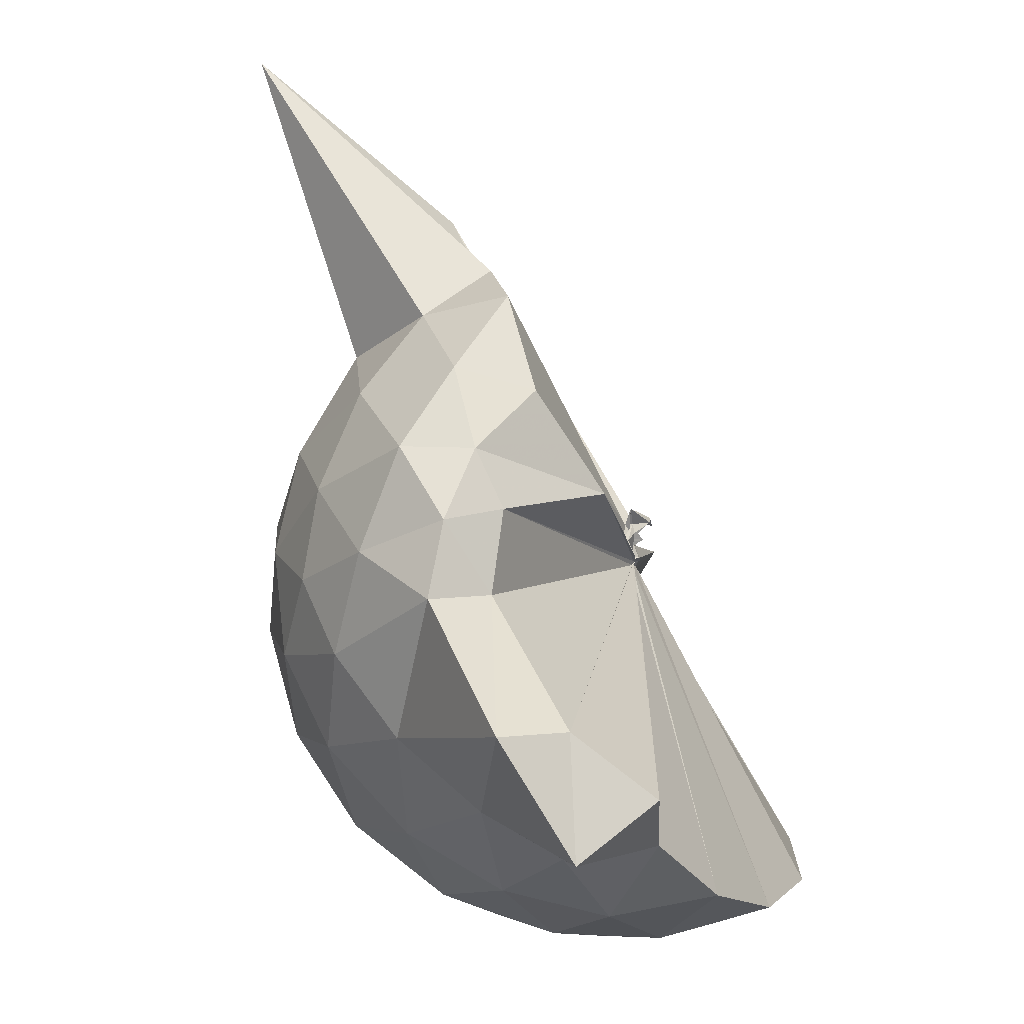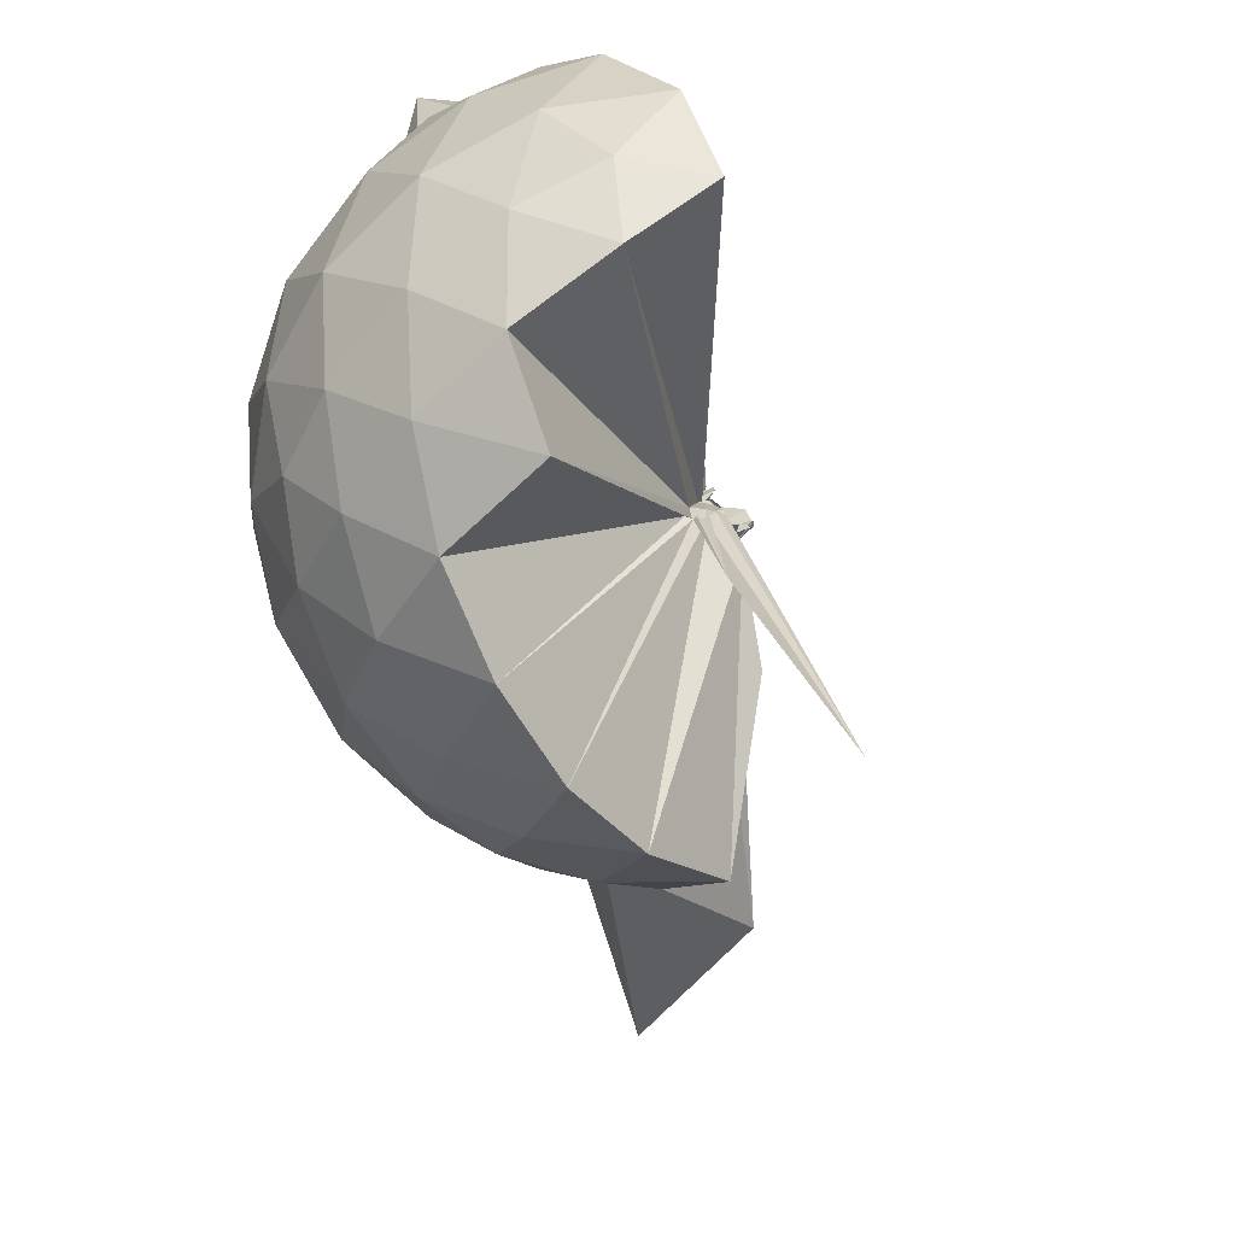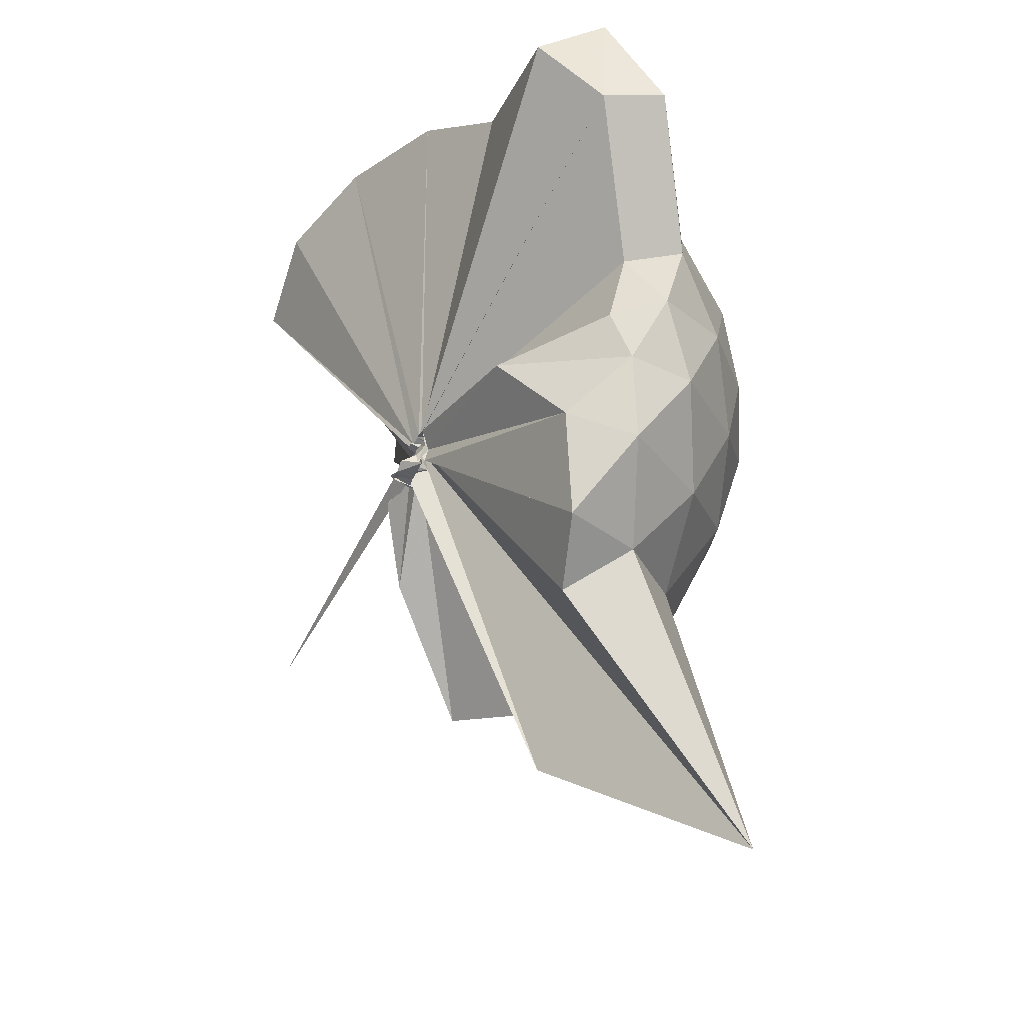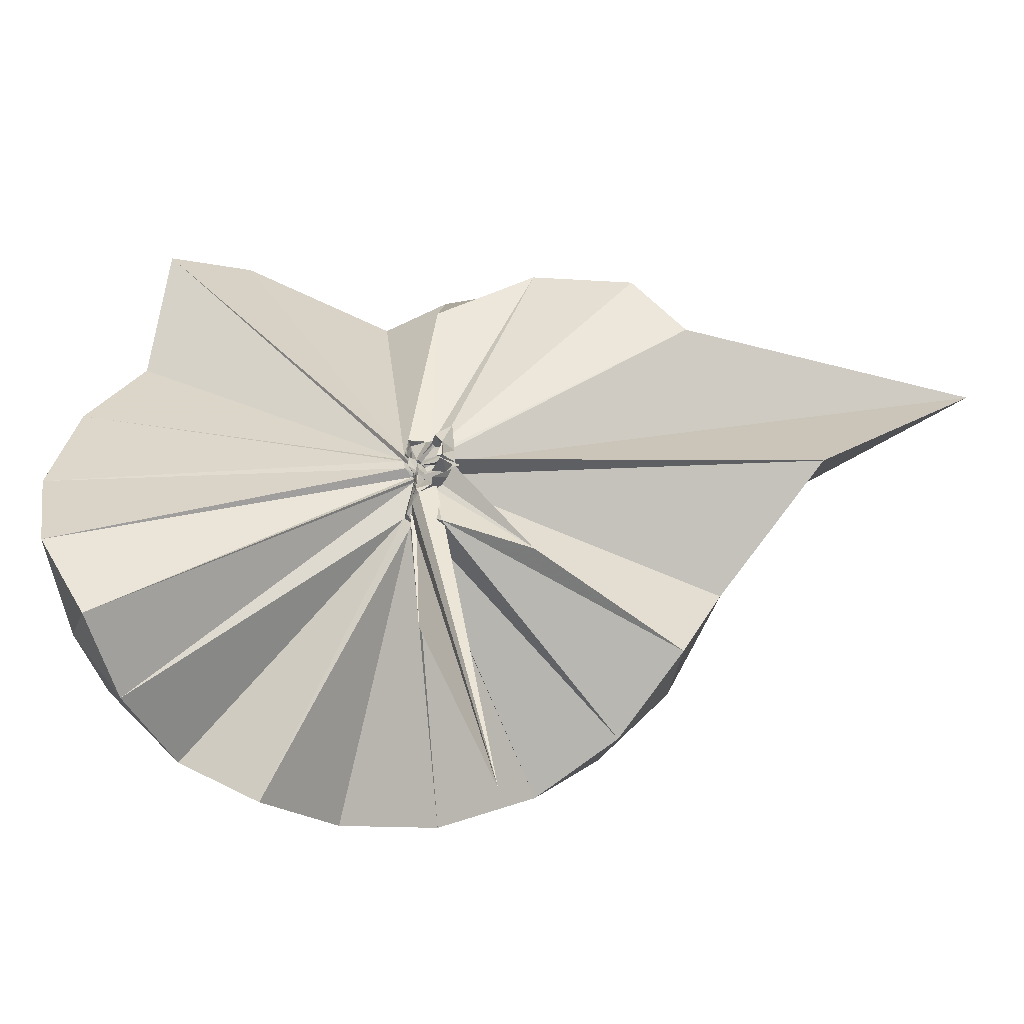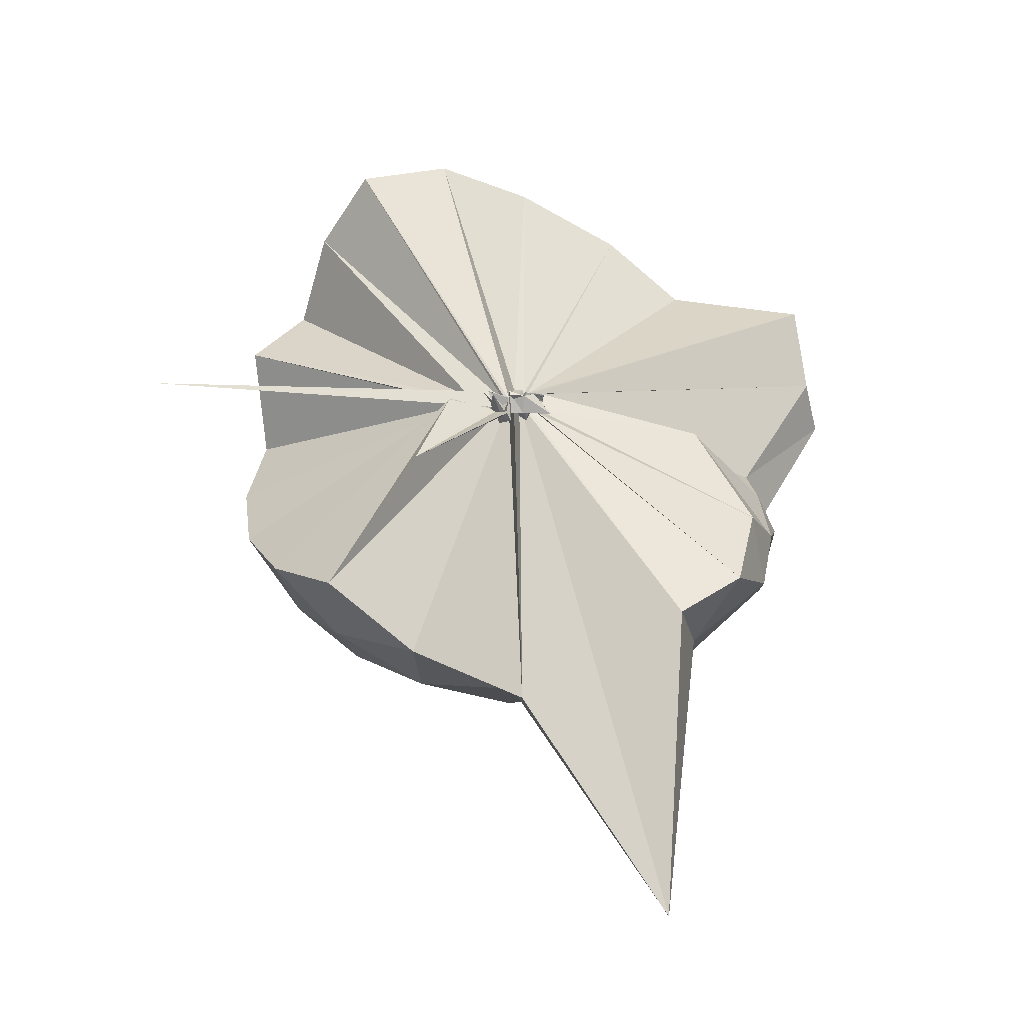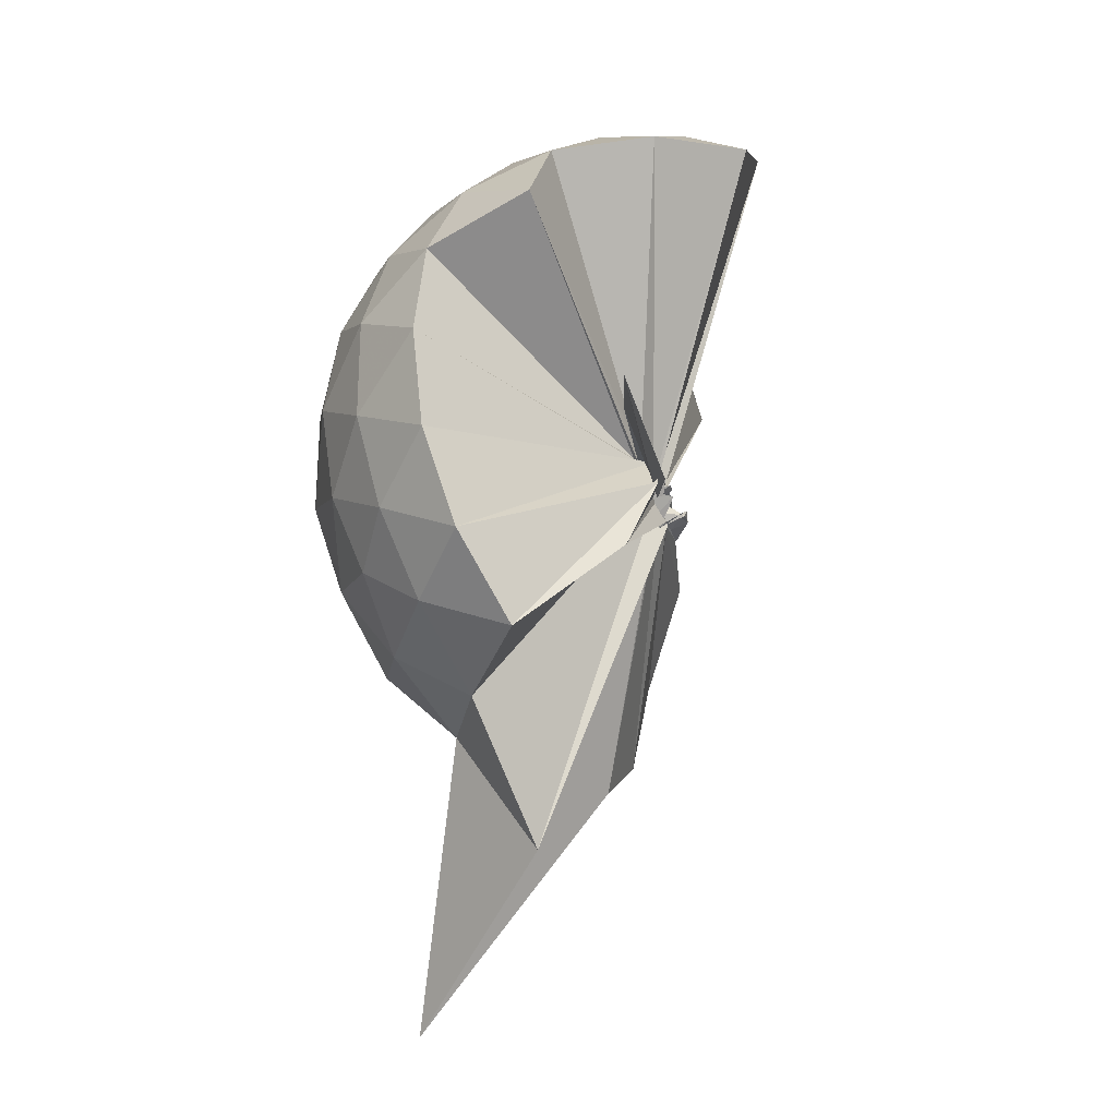
<metadata>
{"format":"obj","ext":"obj","renderer":"f3d","projection":"perspective","resolution":1024,"background":"white","views":[{"elev":73.3,"azim":173.2,"up":"+Z"},{"elev":-69.9,"azim":-153.5,"up":"+Z"},{"elev":-29.6,"azim":-17.2,"up":"+Y"},{"elev":-30.9,"azim":-71.0,"up":"+Z"},{"elev":-58.1,"azim":-92.6,"up":"+Y"},{"elev":-28.9,"azim":-163.5,"up":"+Y"}]}
</metadata>
<code>
v -0.03199 -0.3351 0.9043
v -0.004972 -0.3404 0.7065
v 0.8838 -0.2613 1.376
v 0.8159 -0.03634 1.436
v 0.6782 0.2072 1.459
v 0.4873 0.4168 1.434
v 0.2929 0.5518 1.374
v 0.05004 0.5553 1.437
v -0.02021 -0.3174 0.8972
v -0.03508 -0.3311 0.8928
v -0.008919 -0.3422 0.8875
v -0.01695 -0.3487 0.8866
v -0.02578 -0.3618 0.8835
v -0.03244 -0.3717 0.8794
v -0.03541 -0.414 0.9191
v -0.09045 -0.4421 0.9136
v -0.03698 -0.4725 0.9696
v -0.0179 -0.3618 0.8812
v 0.2888 -1.075 1.374
v 0.488 -0.941 1.438
v 0.678 -0.7316 1.461
v 0.8161 -0.4871 1.433
v 0.9634 -0.118 1.165
v 0.8694 0.1527 1.193
v 0.6838 0.4091 1.193
v 0.4527 0.5827 1.164
v 0.183 0.6836 1.163
v -0.1032 0.6671 1.2
v -0.02732 -0.3234 0.8869
v -0.005005 -0.338 0.882
v -0.01663 -0.3505 0.8778
v -0.05092 -0.3501 0.881
v -0.02458 -0.3639 0.8764
v -0.001925 -0.3802 0.8679
v 0.003643 -0.448 0.8942
v -0.09492 -0.4655 0.8825
v -0.04294 -0.4825 0.8808
v -0.01529 -0.3653 0.8712
v 0.8587 -1.793 1.339
v 0.6832 -0.9359 1.188
v 0.8677 -0.677 1.188
v 0.9625 -0.4068 1.163
v 0.9682 0.04259 0.8804
v 0.83 0.318 0.8803
v 0.611 0.5356 0.8805
v 0.3246 0.6756 0.8842
v 0.03742 0.7229 0.8842
v -0.2719 0.6755 0.8791
v -0.03818 -0.3346 0.855
v -0.01385 -0.3489 0.8494
v -0.05298 -0.3491 0.8521
v -0.02887 -0.364 0.8474
v -0.03688 -0.3756 0.8443
v -0.002707 -0.3904 0.8392
v -0.09733 -0.4662 0.8388
v -0.1031 -0.4525 0.8348
v -0.04081 -0.4835 0.8534
v 0.364 -1.435 0.8942
v 0.6049 -1.069 0.8763
v 0.8267 -0.8474 0.88
v 0.9672 -0.5695 0.8787
v 1.016 -0.2635 0.8795
v 0.8687 0.1702 0.5966
v 0.7001 0.4044 0.5946
v 0.4644 0.5678 0.5687
v 0.175 0.6628 0.5692
v -0.1196 0.6708 0.5951
v -0.4101 0.5739 0.5935
v -0.009326 -0.3452 0.8407
v -0.02237 -0.3583 0.8355
v -0.02671 -0.3596 0.8394
v -0.03651 -0.372 0.8357
v -0.001674 -0.3836 0.8287
v 0.01943 -0.4452 0.8091
v -0.01886 -0.4925 0.844
v -0.04104 -0.4846 0.8298
v -0.01616 -0.3669 0.8366
v 0.4567 -1.097 0.5681
v 0.699 -0.9318 0.5947
v 0.8684 -0.6987 0.5931
v 0.952 -0.4234 0.5662
v 0.9527 -0.1053 0.5669
v 0.7219 0.2395 0.3835
v 0.5343 0.3821 0.3262
v 0.2701 0.5011 0.3017
v 0.004782 0.5551 0.3243
v -0.2363 0.5475 0.383
v -0.4275 0.4144 0.3288
v -0.01654 -0.355 0.8286
v -0.02807 -0.3644 0.8267
v -0.03677 -0.3741 0.8276
v -0.0583 -0.3763 0.769
v -0.04859 -0.4188 0.7807
v -0.0769 -0.4293 0.7844
v -0.01651 -0.464 0.8144
v 0.005477 -0.6984 0.5518
v 0.2593 -1.037 0.3083
v 0.5305 -0.9127 0.325
v 0.7187 -0.7691 0.3811
v 0.7986 -0.5459 0.3246
v 0.8329 -0.2655 0.3017
v 0.7999 0.01624 0.3263
v 0.7207 -0.2541 1.606
v 0.5602 -0.07299 1.745
v 0.4354 0.3356 1.962
v 0.284 0.6456 1.869
v 0.06777 0.5127 1.864
v -0.03013 -0.3278 0.9002
v -0.006045 -0.3405 0.8944
v -0.01434 -0.3472 0.8932
v -0.02251 -0.3609 0.8893
v -0.04236 -0.4145 0.9201
v -0.04044 -0.4409 0.9223
v -0.01786 -0.4379 0.9333
v 0.2593 -0.9223 1.56
v 0.4248 -0.6994 1.674
v 0.5879 -0.4946 1.694
v 0.4978 -0.2687 1.76
v 0.3996 -0.08438 1.67
v 0.2596 0.3335 1.909
v -0.02582 -0.3261 0.9073
v -0.0023 -0.3349 0.9041
v -0.007348 -0.3372 0.944
v -0.0198 -0.3891 0.9424
v -0.007259 -0.3971 0.9357
v 0.221 -0.6283 1.623
v 0.3973 -0.4594 1.719
v 0.3435 -0.3009 1.685
v -0.0245 -0.3256 0.9055
v -0.03572 -0.334 0.9036
v -0.03196 -0.3393 0.9503
v 0.06649 -0.3827 1.442
v 0.6031 0.1551 0.1905
v 0.3621 0.285 0.1267
v 0.09614 0.3708 0.1198
v -0.1902 0.4097 0.1897
v -0.00905 -0.3498 0.8229
v -0.02192 -0.3589 0.8206
v -0.04488 -0.3636 0.7562
v -0.06163 -0.3856 0.7526
v -0.02789 -0.4248 0.7897
v -0.01845 -0.4198 0.7795
v -0.06594 -0.4557 0.6479
v 0.3599 -0.8172 0.1268
v 0.6026 -0.6847 0.1894
v 0.6558 -0.4187 0.1267
v 0.657 -0.1125 0.1268
v 0.4267 0.02425 0.01837
v 0.1149 0.1272 -0.02646
v 0.002502 -0.3196 0.718
v -0.03116 -0.3392 0.7106
v -0.04656 -0.3613 0.7296
v -0.1997 -0.6691 -0.2381
v -0.02041 -0.3769 0.7352
v -0.03307 -0.3514 0.7063
v 0.4239 -0.5567 0.01693
v 0.4435 -0.2657 -0.02211
v 0.01909 -0.3306 0.7044
v 0.007242 -0.3426 0.7001
v -0.02064 -0.3528 0.6878
v -0.04854 -0.3902 0.3378
v 0.005755 -0.345 0.703
f 3 23 4
f 4 23 24
f 4 24 5
f 5 24 25
f 5 25 6
f 6 25 26
f 6 26 7
f 7 26 27
f 7 27 8
f 8 27 28
f 8 28 9
f 9 28 29
f 9 29 10
f 10 29 30
f 10 30 11
f 11 30 31
f 11 31 12
f 12 31 32
f 12 32 13
f 13 32 33
f 13 33 14
f 14 33 34
f 14 34 15
f 15 34 35
f 15 35 16
f 16 35 36
f 16 36 17
f 17 36 37
f 17 37 18
f 18 37 38
f 18 38 19
f 19 38 39
f 19 39 20
f 20 39 40
f 20 40 21
f 21 40 41
f 21 41 22
f 22 41 42
f 22 42 3
f 3 42 23
f 23 43 24
f 24 43 44
f 24 44 25
f 25 44 45
f 25 45 26
f 26 45 46
f 26 46 27
f 27 46 47
f 27 47 28
f 28 47 48
f 28 48 29
f 29 48 49
f 29 49 30
f 30 49 50
f 30 50 31
f 31 50 51
f 31 51 32
f 32 51 52
f 32 52 33
f 33 52 53
f 33 53 34
f 34 53 54
f 34 54 35
f 35 54 55
f 35 55 36
f 36 55 56
f 36 56 37
f 37 56 57
f 37 57 38
f 38 57 58
f 38 58 39
f 39 58 59
f 39 59 40
f 40 59 60
f 40 60 41
f 41 60 61
f 41 61 42
f 42 61 62
f 42 62 23
f 23 62 43
f 43 63 44
f 44 63 64
f 44 64 45
f 45 64 65
f 45 65 46
f 46 65 66
f 46 66 47
f 47 66 67
f 47 67 48
f 48 67 68
f 48 68 49
f 49 68 69
f 49 69 50
f 50 69 70
f 50 70 51
f 51 70 71
f 51 71 52
f 52 71 72
f 52 72 53
f 53 72 73
f 53 73 54
f 54 73 74
f 54 74 55
f 55 74 75
f 55 75 56
f 56 75 76
f 56 76 57
f 57 76 77
f 57 77 58
f 58 77 78
f 58 78 59
f 59 78 79
f 59 79 60
f 60 79 80
f 60 80 61
f 61 80 81
f 61 81 62
f 62 81 82
f 62 82 43
f 43 82 63
f 63 83 64
f 64 83 84
f 64 84 65
f 65 84 85
f 65 85 66
f 66 85 86
f 66 86 67
f 67 86 87
f 67 87 68
f 68 87 88
f 68 88 69
f 69 88 89
f 69 89 70
f 70 89 90
f 70 90 71
f 71 90 91
f 71 91 72
f 72 91 92
f 72 92 73
f 73 92 93
f 73 93 74
f 74 93 94
f 74 94 75
f 75 94 95
f 75 95 76
f 76 95 96
f 76 96 77
f 77 96 97
f 77 97 78
f 78 97 98
f 78 98 79
f 79 98 99
f 79 99 80
f 80 99 100
f 80 100 81
f 81 100 101
f 81 101 82
f 82 101 102
f 82 102 63
f 63 102 83
f 103 104 118
f 104 119 118
f 104 105 119
f 105 120 119
f 105 106 120
f 106 107 120
f 107 121 120
f 107 108 121
f 108 122 121
f 108 109 122
f 109 110 122
f 110 123 122
f 110 111 123
f 111 124 123
f 111 112 124
f 112 113 124
f 113 125 124
f 113 114 125
f 114 126 125
f 114 115 126
f 115 116 126
f 116 127 126
f 116 117 127
f 117 118 127
f 117 103 118
f 118 119 128
f 119 129 128
f 119 120 129
f 120 121 129
f 121 130 129
f 121 122 130
f 122 123 130
f 123 131 130
f 123 124 131
f 124 125 131
f 125 132 131
f 125 126 132
f 126 127 132
f 127 128 132
f 127 118 128
f 133 148 134
f 134 148 149
f 134 149 135
f 135 149 150
f 135 150 136
f 136 150 137
f 137 150 151
f 137 151 138
f 138 151 152
f 138 152 139
f 139 152 140
f 140 152 153
f 140 153 141
f 141 153 154
f 141 154 142
f 142 154 143
f 143 154 155
f 143 155 144
f 144 155 156
f 144 156 145
f 145 156 146
f 146 156 157
f 146 157 147
f 147 157 148
f 147 148 133
f 148 158 149
f 149 158 159
f 149 159 150
f 150 159 151
f 151 159 160
f 151 160 152
f 152 160 153
f 153 160 161
f 153 161 154
f 154 161 155
f 155 161 162
f 155 162 156
f 156 162 157
f 157 162 158
f 157 158 148
f 3 4 103
f 103 4 104
f 4 5 104
f 104 5 105
f 5 6 105
f 105 6 106
f 6 7 106
f 7 8 106
f 106 8 107
f 8 9 107
f 107 9 108
f 9 10 108
f 108 10 109
f 10 11 109
f 11 12 109
f 109 12 110
f 12 13 110
f 110 13 111
f 13 14 111
f 111 14 112
f 14 15 112
f 15 16 112
f 112 16 113
f 16 17 113
f 113 17 114
f 17 18 114
f 114 18 115
f 18 19 115
f 19 20 115
f 115 20 116
f 20 21 116
f 116 21 117
f 21 22 117
f 117 22 103
f 22 3 103
f 83 133 84
f 84 133 134
f 84 134 85
f 85 134 135
f 85 135 86
f 86 135 136
f 86 136 87
f 87 136 88
f 88 136 137
f 88 137 89
f 89 137 138
f 89 138 90
f 90 138 139
f 90 139 91
f 91 139 92
f 92 139 140
f 92 140 93
f 93 140 141
f 93 141 94
f 94 141 142
f 94 142 95
f 95 142 96
f 96 142 143
f 96 143 97
f 97 143 144
f 97 144 98
f 98 144 145
f 98 145 99
f 99 145 100
f 100 145 146
f 100 146 101
f 101 146 147
f 101 147 102
f 102 147 133
f 102 133 83
f 128 129 1
f 129 130 1
f 130 131 1
f 131 132 1
f 132 128 1
f 159 158 2
f 160 159 2
f 161 160 2
f 162 161 2
f 158 162 2

</code>
